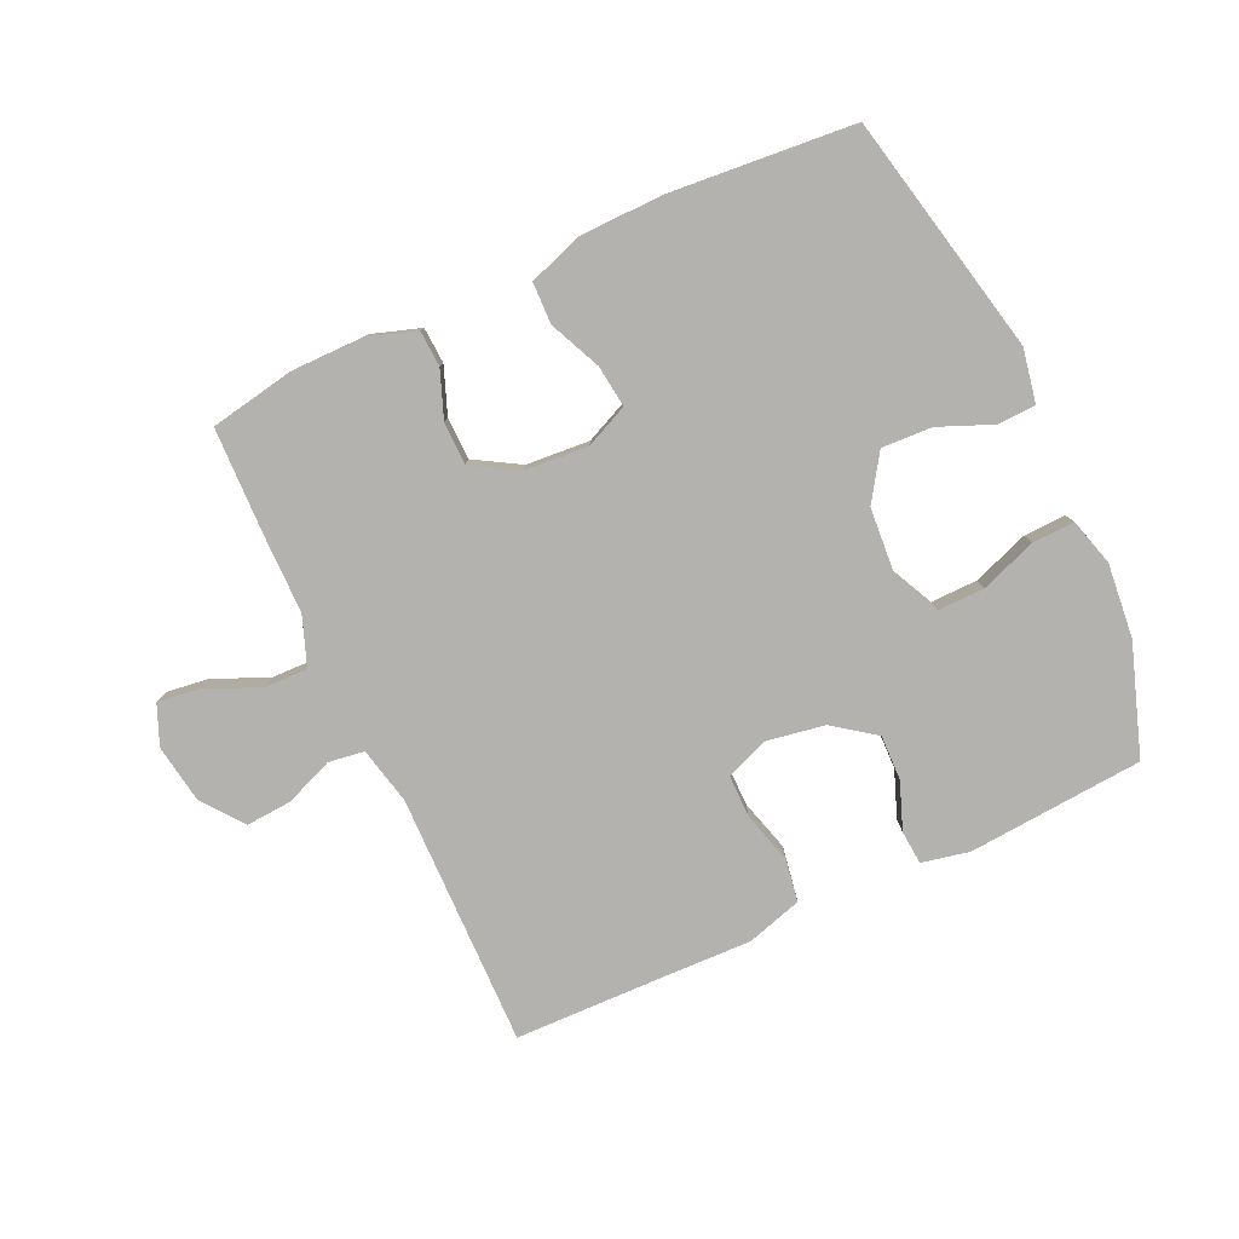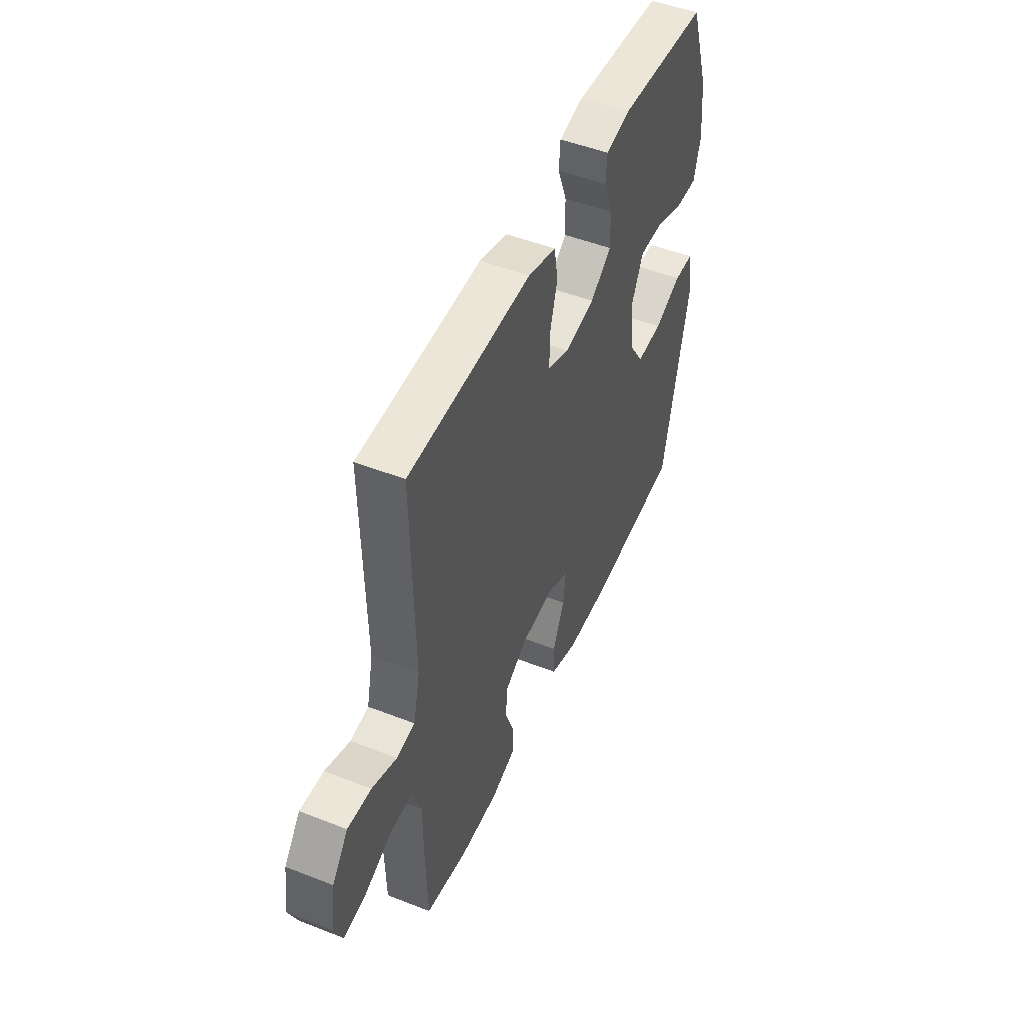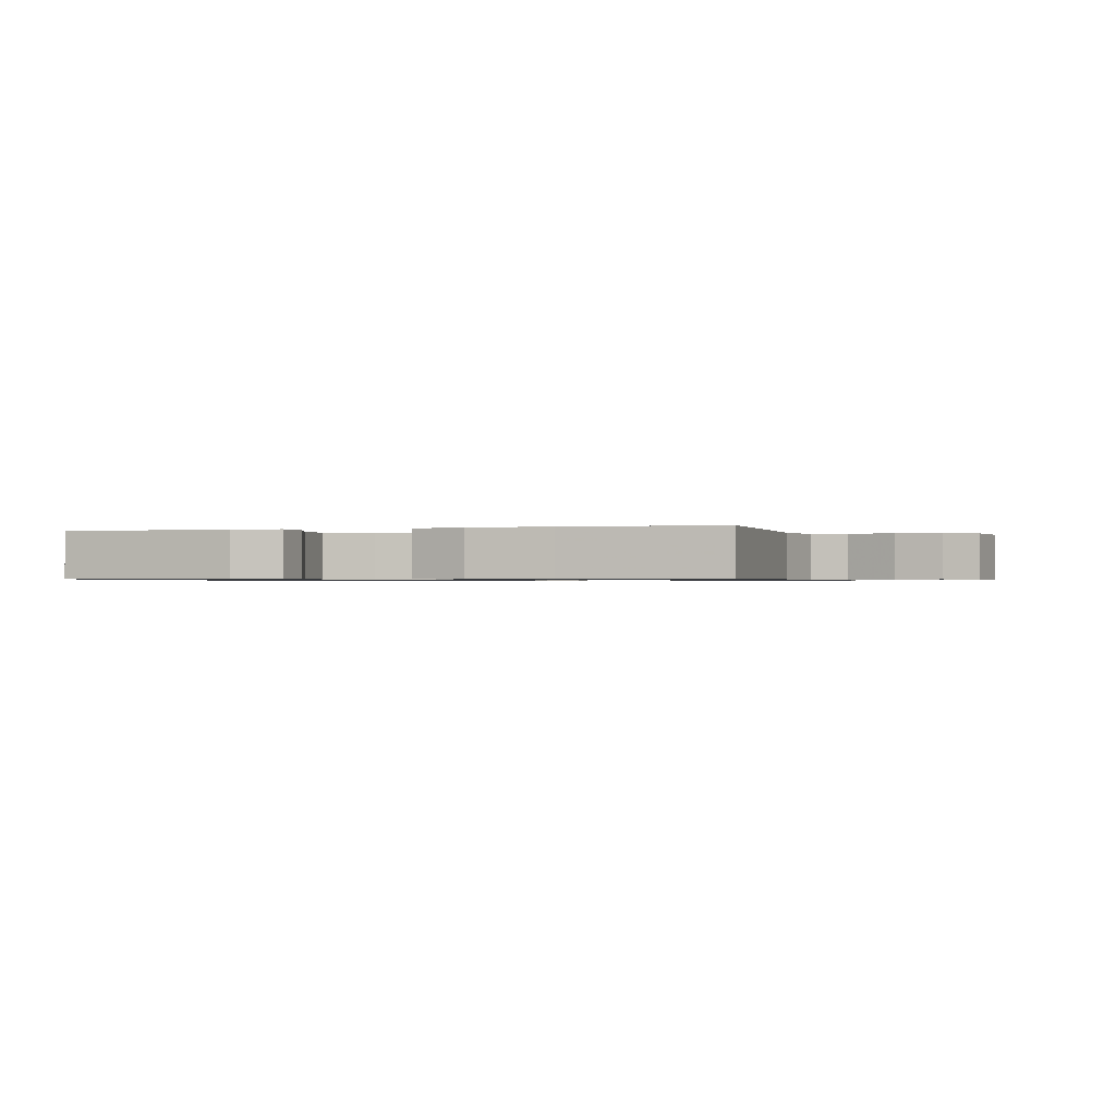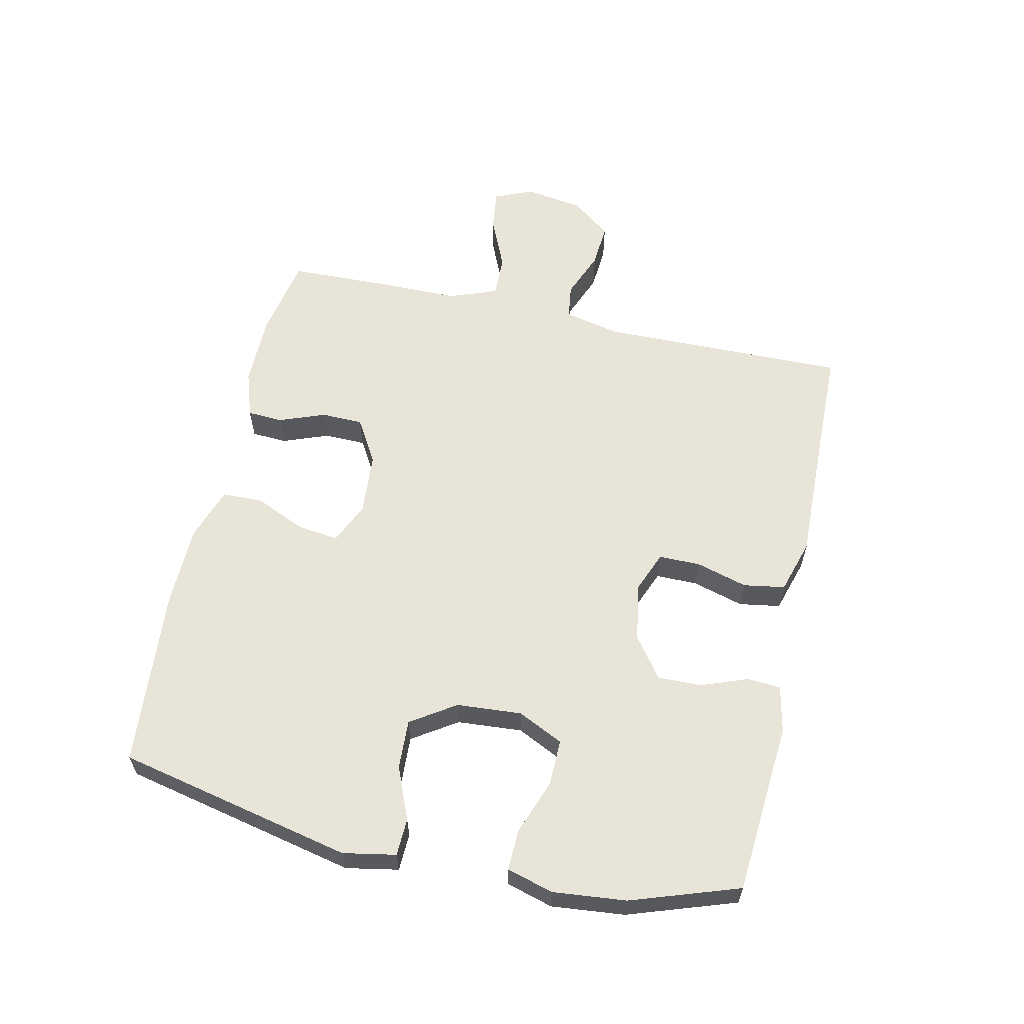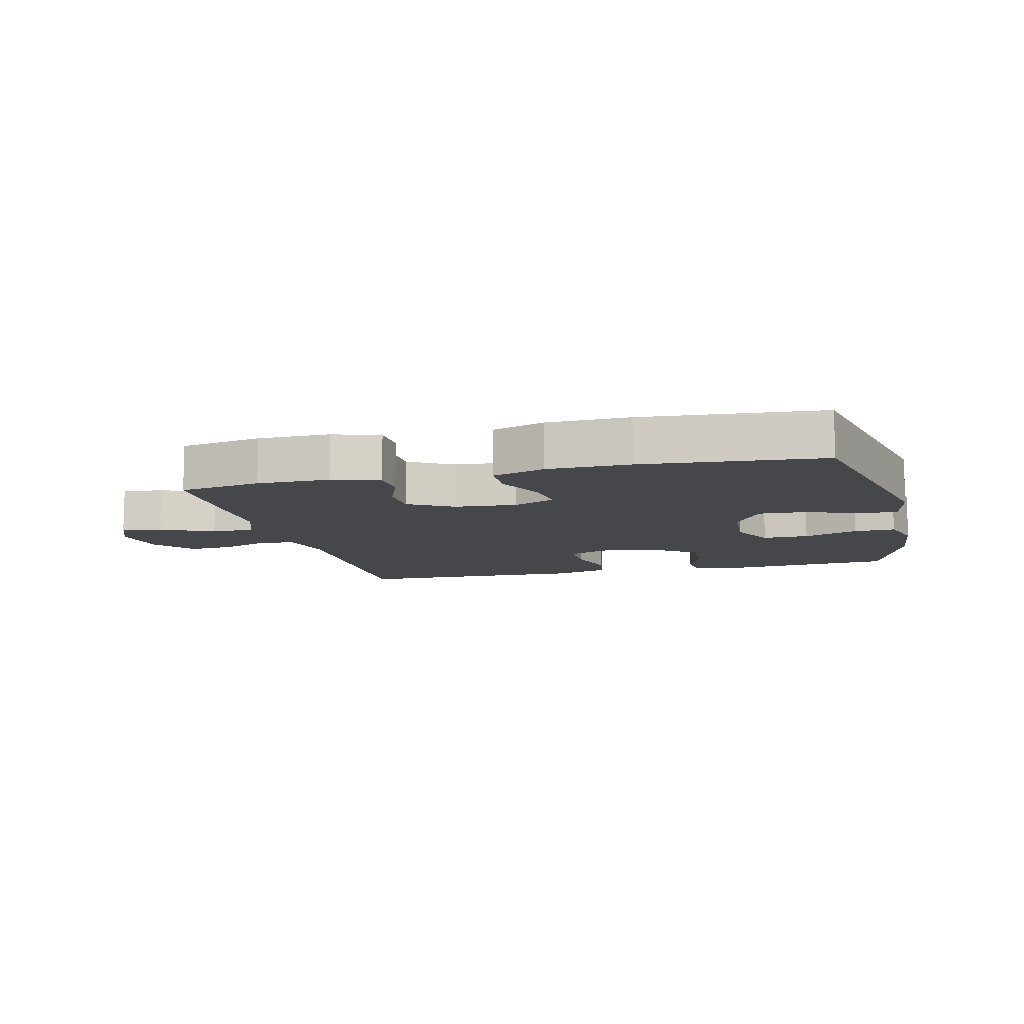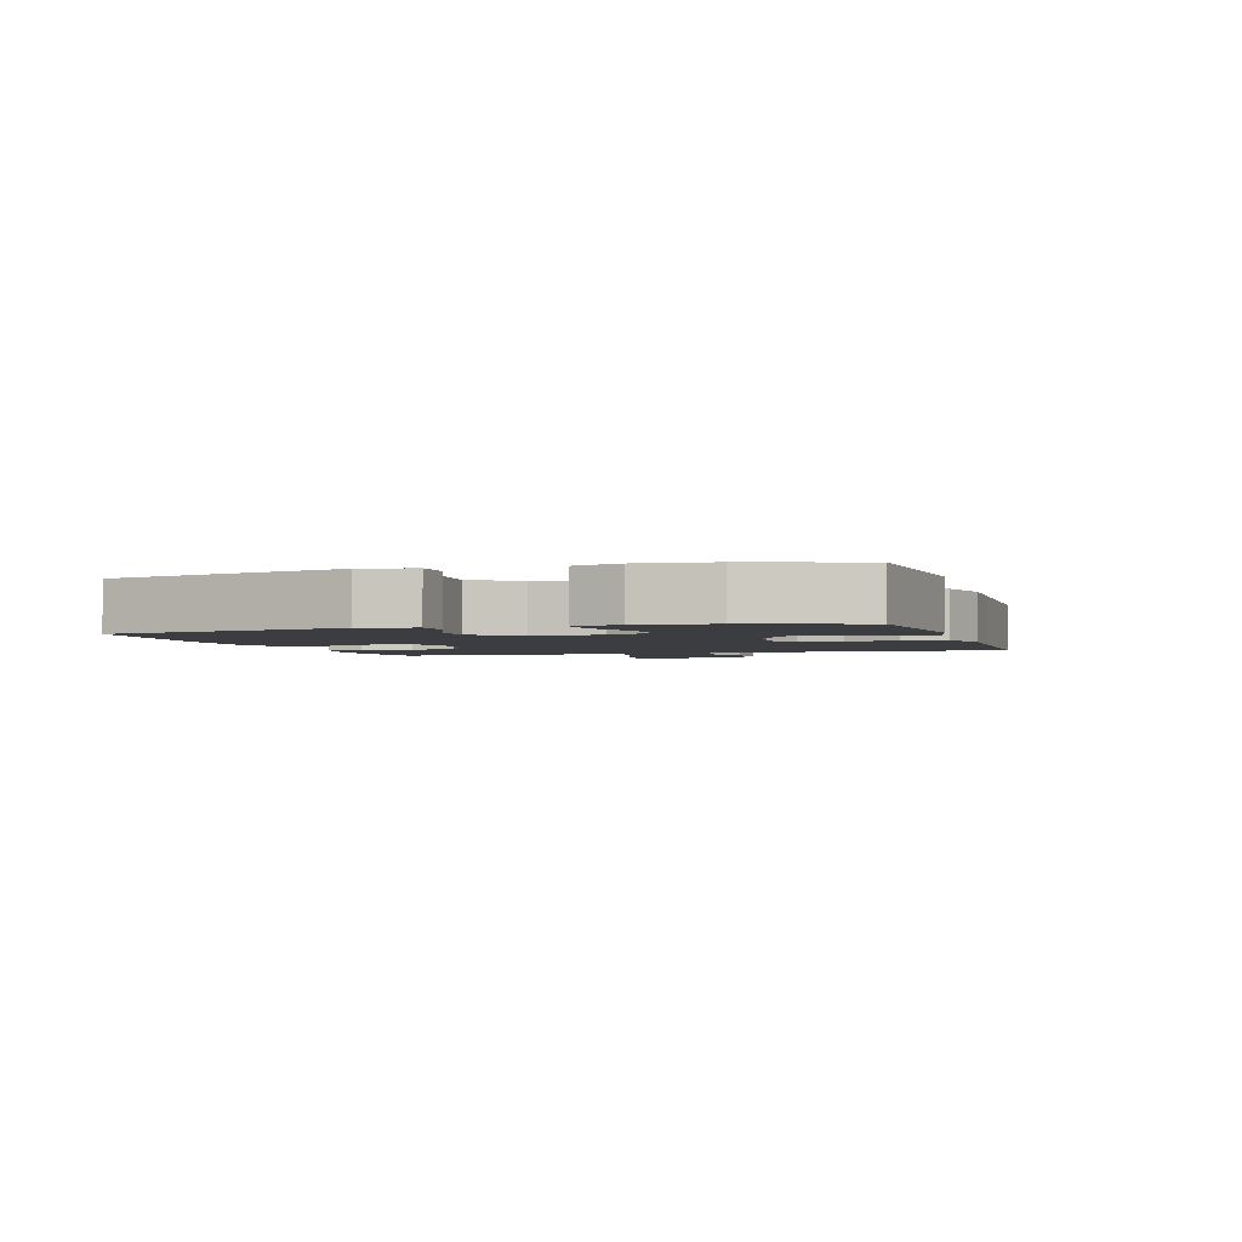
<metadata>
{"format":"obj","ext":"obj","renderer":"f3d","projection":"perspective","resolution":1024,"background":"white","views":[{"elev":-79.7,"azim":-155.1,"up":"+Y"},{"elev":49.2,"azim":113.5,"up":"+Z"},{"elev":-0.8,"azim":17.2,"up":"+Y"},{"elev":60.1,"azim":-77.4,"up":"+Y"},{"elev":-10.2,"azim":-165.9,"up":"+Y"},{"elev":-2.5,"azim":-72.7,"up":"+Y"}]}
</metadata>
<code>
v 0.5 0.07 -0.5
v 0.368 0.07 -0.524
v 0.252 0.07 -0.524
v 0.177 0.07 -0.499
v 0.174 0.07 -0.442
v 0.202 0.07 -0.369
v 0.201 0.07 -0.302
v 0.13 0.07 -0.26
v 0.03 0.07 -0.252
v -0.037 0.07 -0.282
v -0.029 0.07 -0.348
v 0.007 0.07 -0.429
v 0.005 0.07 -0.494
v -0.08 0.07 -0.523
v -0.213 0.07 -0.525
v -0.5 0.07 -0.5
v -0.581 0.07 -0.123
v -0.565 0.07 -0.039
v -0.505 0.07 -0.037
v -0.421 0.07 -0.072
v -0.342 0.07 -0.076
v -0.295 0.07 -0.005
v -0.287 0.07 0.099
v -0.322 0.07 0.172
v -0.396 0.07 0.171
v -0.484 0.07 0.139
v -0.55 0.07 0.137
v -0.571 0.07 0.211
v -0.559 0.07 0.328
v -0.5 0.07 0.5
v -0.224 0.07 0.521
v -0.149 0.07 0.505
v -0.145 0.07 0.452
v -0.173 0.07 0.378
v -0.175 0.07 0.307
v -0.11 0.07 0.259
v -0.017 0.07 0.243
v 0.049 0.07 0.269
v 0.049 0.07 0.336
v 0.026 0.07 0.418
v 0.037 0.07 0.484
v 0.124 0.07 0.51
v 0.252 0.07 0.506
v 0.5 0.07 0.5
v 0.493 0.07 0.103
v 0.513 0.07 0.013
v 0.569 0.07 0.005
v 0.645 0.07 0.035
v 0.717 0.07 0.04
v 0.766 0.07 -0.024
v 0.78 0.07 -0.117
v 0.754 0.07 -0.179
v 0.687 0.07 -0.17
v 0.603 0.07 -0.133
v 0.535 0.07 -0.131
v 0.506 0.07 -0.208
v 0.505 0.07 -0.33
v 0.5 0 -0.5
v 0.368 0 -0.524
v 0.252 0 -0.524
v 0.177 0 -0.499
v 0.174 0 -0.442
v 0.202 0 -0.369
v 0.201 0 -0.302
v 0.13 0 -0.26
v 0.03 0 -0.252
v -0.037 0 -0.282
v -0.029 0 -0.348
v 0.007 0 -0.429
v 0.005 0 -0.494
v -0.08 0 -0.523
v -0.213 0 -0.525
v -0.5 0 -0.5
v -0.581 0 -0.123
v -0.565 0 -0.039
v -0.505 0 -0.037
v -0.421 0 -0.072
v -0.342 0 -0.076
v -0.295 0 -0.005
v -0.287 0 0.099
v -0.322 0 0.172
v -0.396 0 0.171
v -0.484 0 0.139
v -0.55 0 0.137
v -0.571 0 0.211
v -0.559 0 0.328
v -0.5 0 0.5
v -0.224 0 0.521
v -0.149 0 0.505
v -0.145 0 0.452
v -0.173 0 0.378
v -0.175 0 0.307
v -0.11 0 0.259
v -0.017 0 0.243
v 0.049 0 0.269
v 0.049 0 0.336
v 0.026 0 0.418
v 0.037 0 0.484
v 0.124 0 0.51
v 0.252 0 0.506
v 0.5 0 0.5
v 0.493 0 0.103
v 0.513 0 0.013
v 0.569 0 0.005
v 0.645 0 0.035
v 0.717 0 0.04
v 0.766 0 -0.024
v 0.78 0 -0.117
v 0.754 0 -0.179
v 0.687 0 -0.17
v 0.603 0 -0.133
v 0.535 0 -0.131
v 0.506 0 -0.208
v 0.505 0 -0.33
f 4 5 6
f 3 4 6
f 2 3 6
f 1 2 6
f 57 1 6
f 56 57 6
f 55 56 6 7
f 52 53 54
f 51 52 54
f 50 51 54
f 49 50 54
f 48 49 54
f 47 48 54
f 46 47 54 55
f 55 7 8
f 46 55 8
f 45 46 8
f 45 8 9
f 44 45 9
f 43 44 9
f 41 42 43
f 40 41 43
f 39 40 43
f 38 39 43
f 32 33 34
f 31 32 34
f 30 31 34
f 29 30 34
f 28 29 34
f 27 28 34
f 26 27 34
f 25 26 34
f 24 25 34 35
f 23 24 35 36
f 18 19 20
f 17 18 20
f 16 17 20
f 15 16 20
f 14 15 20
f 13 14 20
f 12 13 20
f 11 12 20
f 10 11 20 21
f 38 43 9 10
f 10 21 22
f 38 10 22
f 37 38 22
f 22 23 36 37
f 63 62 61
f 63 61 60
f 63 60 59
f 63 59 58
f 63 58 114
f 63 114 113
f 64 63 113 112
f 111 110 109
f 111 109 108
f 111 108 107
f 111 107 106
f 111 106 105
f 111 105 104
f 112 111 104 103
f 65 64 112
f 65 112 103
f 65 103 102
f 66 65 102
f 66 102 101
f 66 101 100
f 100 99 98
f 100 98 97
f 100 97 96
f 100 96 95
f 91 90 89
f 91 89 88
f 91 88 87
f 91 87 86
f 91 86 85
f 91 85 84
f 91 84 83
f 91 83 82
f 92 91 82 81
f 93 92 81 80
f 77 76 75
f 77 75 74
f 77 74 73
f 77 73 72
f 77 72 71
f 77 71 70
f 77 70 69
f 77 69 68
f 78 77 68 67
f 67 66 100 95
f 79 78 67
f 79 67 95
f 79 95 94
f 94 93 80 79
f 1 58 59 2
f 2 59 60 3
f 3 60 61 4
f 4 61 62 5
f 5 62 63 6
f 6 63 64 7
f 7 64 65 8
f 8 65 66 9
f 9 66 67 10
f 10 67 68 11
f 11 68 69 12
f 12 69 70 13
f 13 70 71 14
f 14 71 72 15
f 15 72 73 16
f 16 73 74 17
f 17 74 75 18
f 18 75 76 19
f 19 76 77 20
f 20 77 78 21
f 21 78 79 22
f 22 79 80 23
f 23 80 81 24
f 24 81 82 25
f 25 82 83 26
f 26 83 84 27
f 27 84 85 28
f 28 85 86 29
f 29 86 87 30
f 30 87 88 31
f 31 88 89 32
f 32 89 90 33
f 33 90 91 34
f 34 91 92 35
f 35 92 93 36
f 36 93 94 37
f 37 94 95 38
f 38 95 96 39
f 39 96 97 40
f 40 97 98 41
f 41 98 99 42
f 42 99 100 43
f 43 100 101 44
f 44 101 102 45
f 45 102 103 46
f 46 103 104 47
f 47 104 105 48
f 48 105 106 49
f 49 106 107 50
f 50 107 108 51
f 51 108 109 52
f 52 109 110 53
f 53 110 111 54
f 54 111 112 55
f 55 112 113 56
f 56 113 114 57
f 57 114 58 1

</code>
